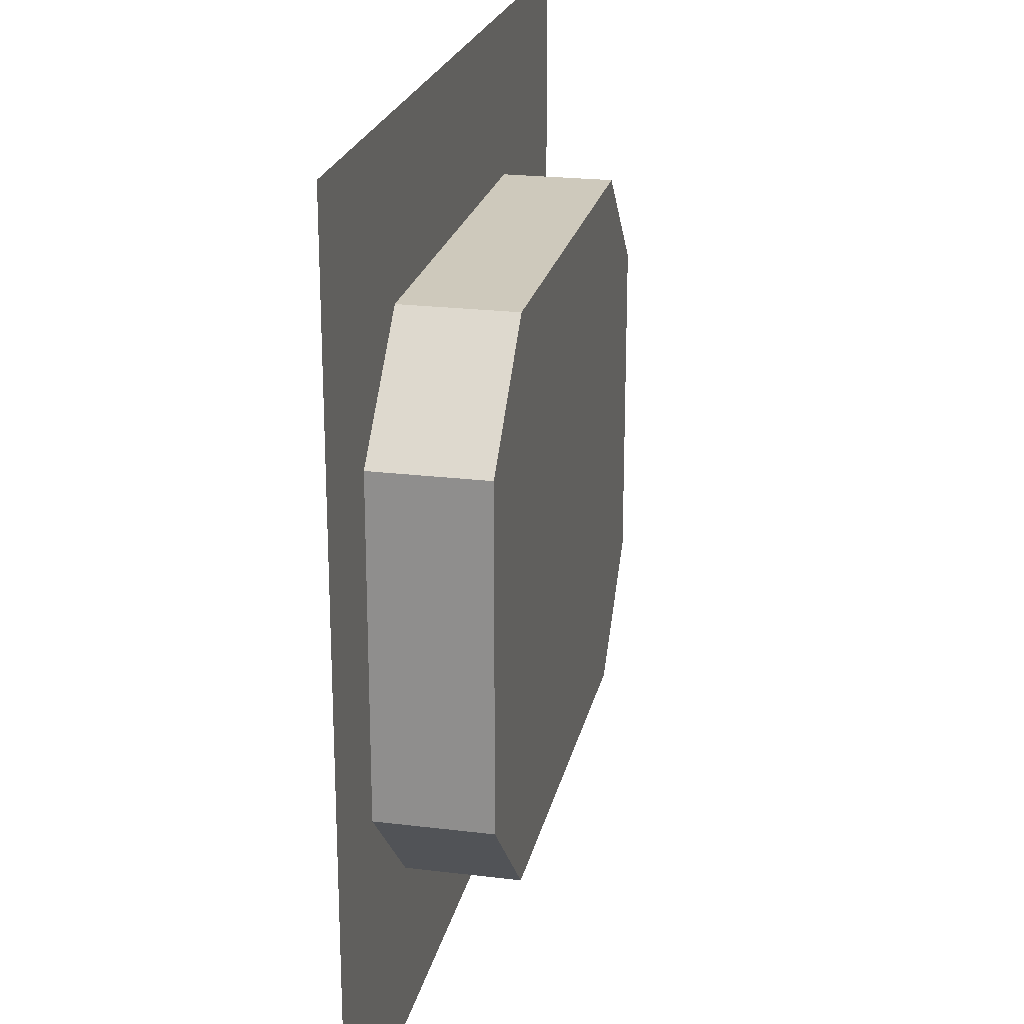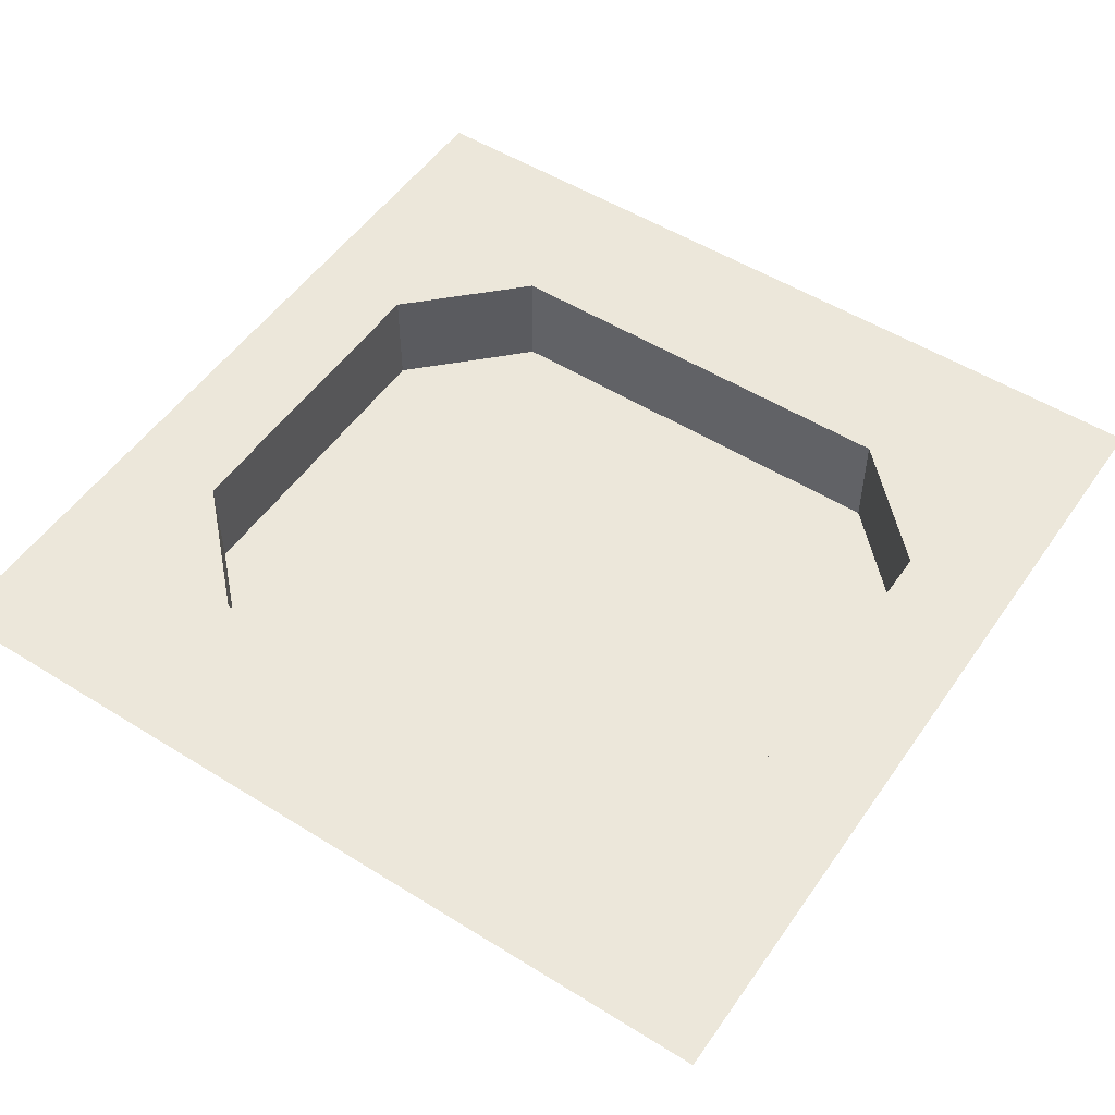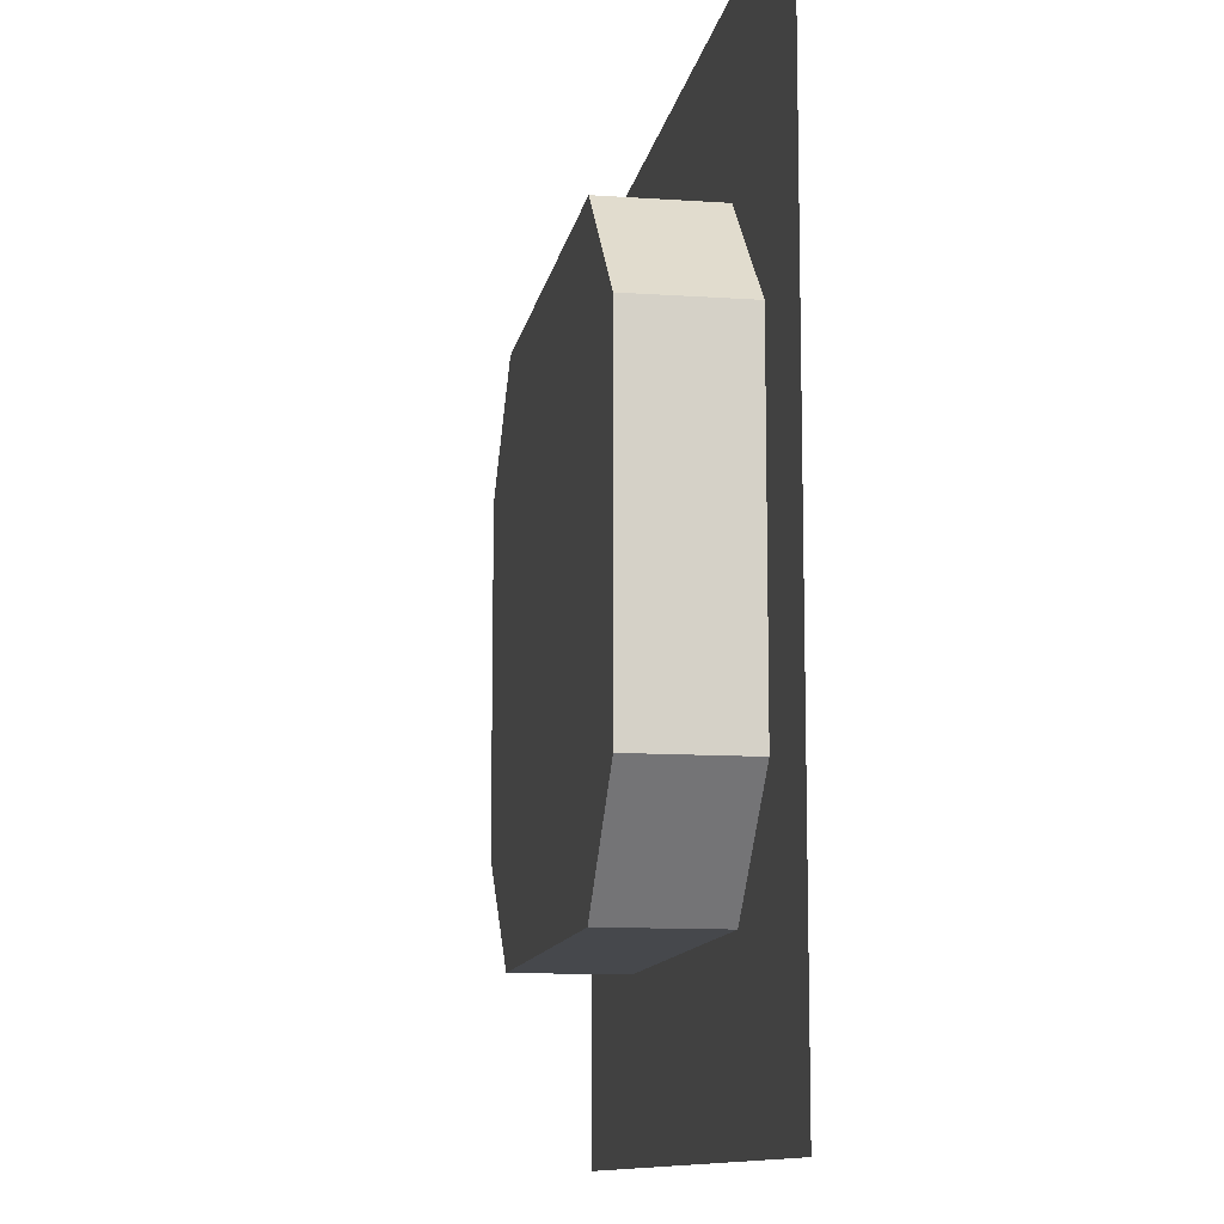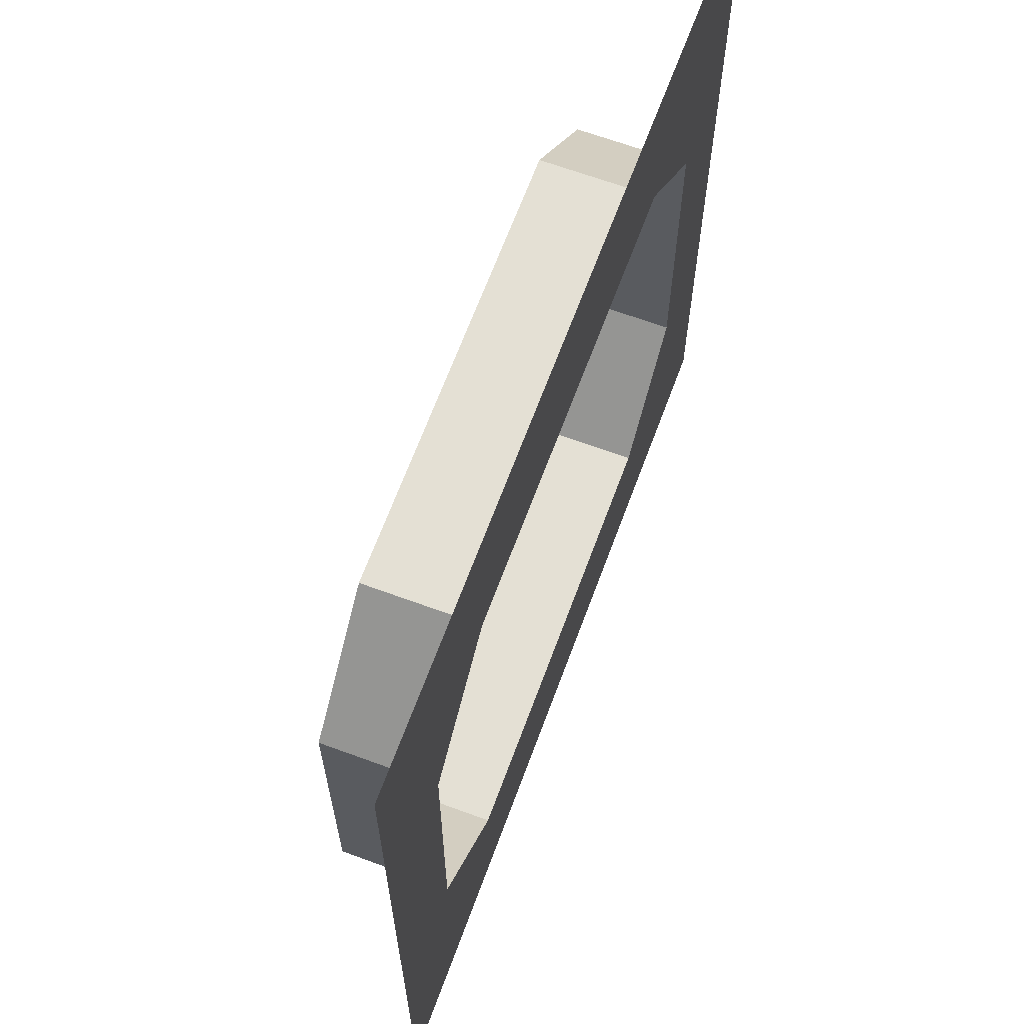
<metadata>
{"format":"obj","ext":"obj","renderer":"f3d","projection":"perspective","resolution":1024,"background":"white","views":[{"elev":22.4,"azim":-78.0,"up":"+Z"},{"elev":52.2,"azim":33.9,"up":"+Y"},{"elev":-11.2,"azim":80.4,"up":"+Z"},{"elev":66.0,"azim":110.3,"up":"+Z"}]}
</metadata>
<code>
v -4 0 -4
v -3.5 0 -4
v -3.5 0 -3.5
v -4 0 -3.5
v -3 0 -4
v -3 0 -3.5
v -2.5 0 -4
v -2.5 0 -3.5
v -2 0 -4
v -2 0 -3.5
v -1.5 0 -4
v -1.5 0 -3.5
v -1 0 -4
v -1 0 -3.5
v -0.5 0 -4
v 4.768e-07 0 -4
v 4.768e-07 0 -3.5
v -0.5 0 -3.5
v 0.5 0 -4
v 0.5 0 -3.5
v 1 0 -4
v 1 0 -3.5
v 1.5 0 -4
v 1.5 0 -3.5
v 2 0 -4
v 2 0 -3.5
v 2.5 0 -4
v 2.5 0 -3.5
v 3 0 -4
v 3 0 -3.5
v 3.5 0 -4
v 3.5 0 -3.5
v -3.5 0 -3
v -4 0 -3
v -3.5 0 -2.5
v -4 0 -2.5
v -3.5 0 -2
v -4 0 -2
v -3.5 0 -1.5
v -4 0 -1.5
v -3.5 0 -1
v -4 0 -1
v -3.5 0 -0.5
v -4 0 -0.5
v -3.5 0 0
v -4 0 0
v -3.5 0 0.5
v -4 0 0.5
v -3.5 0 1
v -4 0 1
v -3.5 0 1.5
v -4 0 1.5
v -3.5 0 2
v -4 0 2
v -3.5 0 2.5
v -4 0 2.5
v -3.5 0 3
v -4 0 3
v -3.5 0 3.5
v -4 0 3.5
v -2 -1 -2.5
v -1.5 -1 -2.5
v -1.5 -1 -2
v -2 -1 -2
v -1 -1 -2.5
v -1 -1 -2
v -0.5 -1 -2.5
v -0.5 -1 -2
v 4.768e-07 -1 -2.5
v 4.768e-07 -1 -2
v 0.5 -1 -2.5
v 0.5 -1 -2
v 1 -1 -2.5
v 1 -1 -2
v 1.5 -1 -2.5
v 1.5 -1 -2
v 2 -1 -2.5
v 2 -1 -2
v 2.5 -1 -2
v 2.5 -1 -1.5
v 2 -1 -1.5
v 3 -1 -1.5
v 2.5 -1 -1
v 2 -1 -1
v 3 -1 -1
v 2.5 -1 -0.5
v 2 -1 -0.5
v 3 -1 -0.5
v 2.5 -1 0
v 2 -1 0
v 3 -1 0
v 2.5 -1 0.5
v 2 -1 0.5
v 3 -1 0.5
v 2.5 -1 1
v 2 -1 1
v 3 -1 1
v 2.5 -1 1.5
v 2 -1 1.5
v 3 -1 1.5
v 2.5 -1 2
v 2 -1 2
v 2 -1 2.5
v 1.5 -1 2
v 1.5 -1 2.5
v 1.5 -1 1.5
v 1.5 -1 1
v 1.5 -1 0.5
v 1.5 -1 0
v 1.5 -1 -0.5
v 1.5 -1 -1
v 1.5 -1 -1.5
v 1 -1 -1.5
v 1 -1 2
v 1 -1 2.5
v 0.5 -1 2
v 0.5 -1 2.5
v 4.768e-07 -1 2
v 4.768e-07 -1 2.5
v -0.5 -1 2
v -0.5 -1 2.5
v -1 -1 2
v -1 -1 2.5
v -1.5 -1 2
v -1.5 -1 2.5
v -2 -1 2
v -2 -1 2.5
v -2.5 -1 2
v -2.5 -1 1.5
v -2 -1 1.5
v -3 -1 1.5
v -1 -1 1.5
v -0.5 -1 1.5
v -1.5 -1 1.5
v 0.5 -1 1.5
v 1 -1 1.5
v 1 -1 1
v 0.5 -1 1
v 1 -1 0.5
v 0.5 -1 0.5
v 0.5 -1 0
v 1 -1 0
v 0.5 -1 -0.5
v 1 -1 -0.5
v 0.5 -1 -1
v 1 -1 -1
v 0.5 -1 -1.5
v 4.768e-07 -1 -1.5
v -0.5 -1 -1.5
v -1 -1 -1.5
v -1.5 -1 -1.5
v -2 -1 -1.5
v -2.5 -1 -2
v -2.5 -1 -1.5
v -3 -1 -1.5
v -2.5 -1 -1
v -3 -1 -1
v -2.5 -1 -0.5
v -3 -1 -0.5
v -2.5 -1 0
v -3 -1 0
v -2.5 -1 0.5
v -3 -1 0.5
v -2.5 -1 1
v -3 -1 1
v -2 -1 1
v -2 -1 0.5
v -2 -1 0
v -2 -1 -0.5
v -2 -1 -1
v -1.5 -1 -1
v -1.5 -1 -0.5
v -1.5 -1 0.5
v -1.5 -1 1
v -1 -1 1
v -1 -1 0.5
v -0.5 -1 0.5
v -0.5 -1 1
v -1 -1 0
v -0.5 -1 0
v -1.5 -1 0
v -1 -1 -0.5
v -0.5 -1 -0.5
v -1 -1 -1
v -0.5 -1 -1
v 4.768e-07 -1 -1
v 4.768e-07 -1 -0.5
v 4.768e-07 -1 0
v 4.768e-07 -1 0.5
v 4.768e-07 -1 1
v 4.768e-07 -1 1.5
v -3.5 0 4
v -4 0 4
v -3 0 3.5
v -3 0 4
v -2.5 0 3.5
v -2.5 0 4
v -2 0 3.5
v -2 0 4
v -1.5 0 3.5
v -1.5 0 4
v -1 0 3.5
v -1 0 4
v -0.5 0 3.5
v -0.5 0 4
v 4.768e-07 0 3.5
v 4.768e-07 0 4
v 0.5 0 3.5
v 0.5 0 4
v 1 0 3.5
v 1 0 4
v 1.5 0 3.5
v 1.5 0 4
v 2 0 3.5
v 2 0 4
v 2.5 0 3.5
v 2.5 0 4
v 3 0 3.5
v 3.5 0 3.5
v 3.5 0 4
v 3 0 4
v 4 0 3.5
v 4 0 4
v 3.5 0 3
v 4 0 3
v 3.5 0 2.5
v 4 0 2.5
v 3.5 0 2
v 4 0 2
v 3.5 0 1.5
v 4 0 1.5
v 3.5 0 1
v 4 0 1
v 3.5 0 0.5
v 4 0 0.5
v 3.5 0 -0.5
v 4 0 -0.5
v 4 0 0
v 3.5 0 0
v 3.5 0 -1
v 4 0 -1
v 3.5 0 -1.5
v 4 0 -1.5
v 3.5 0 -2
v 4 0 -2
v 3.5 0 -3
v 4 0 -3
v 4 0 -2.5
v 3.5 0 -2.5
v 4 0 -3.5
v 4 0 -4
v -2 0 -2.5
v -1.5 0 -2.5
v -1 0 -2.5
v -0.5 0 -2.5
v 4.768e-07 0 -2.5
v 0.5 0 -2.5
v 1 0 -2.5
v 1.5 0 -2.5
v 2 0 -2.5
v 2.5 0 -2
v 3 0 -1.5
v 3 0 -1
v 3 0 -0.5
v 3 0 0
v 3 0 0.5
v 3 0 1
v 3 0 1.5
v 2.5 0 2
v 2 0 2.5
v 1.5 0 2.5
v 1 0 2.5
v 0.5 0 2.5
v 4.768e-07 0 2.5
v -0.5 0 2.5
v -1 0 2.5
v -1.5 0 2.5
v -2 0 2.5
v -2.5 0 2
v -3 0 1.5
v -2.5 0 -2
v -3 0 -1.5
v -3 0 -1
v -3 0 -0.5
v -3 0 0
v -3 0 0.5
v -3 0 1
v -3 0 -3
v -2.5 0 -3
v -2 0 -3
v -1.5 0 -3
v -1 0 -3
v -0.5 0 -3
v 4.768e-07 0 -3
v 0.5 0 -3
v 1 0 -3
v 1.5 0 -3
v 2.5 0 -3
v 2 0 -3
v 3 0 -3
v 3 0 -2.5
v 2.5 0 -2.5
v -2.5 0 -2.5
v -3 0 -2.5
v -3 0 -2
v 3 0 -2
v 3 0 2
v 3 0 2.5
v 2.5 0 2.5
v 2.5 0 3
v 2 0 3
v 3 0 3
v 1.5 0 3
v 1 0 3
v 0.5 0 3
v 4.768e-07 0 3
v -0.5 0 3
v -1 0 3
v -1.5 0 3
v -2 0 3
v -2.5 0 3
v -2.5 0 2.5
v -3 0 3
v -3 0 2.5
v -3 0 2
o SwitchDown_obj_1
f 3 2 1
f 3 1 4
f 6 5 2
f 6 2 3
f 8 7 5
f 8 5 6
f 10 9 7
f 10 7 8
f 12 11 9
f 12 9 10
f 14 13 11
f 14 11 12
f 17 16 15
f 17 15 18
f 18 15 13
f 18 13 14
f 20 19 16
f 20 16 17
f 22 21 19
f 22 19 20
f 24 23 21
f 24 21 22
f 26 25 23
f 26 23 24
f 28 27 25
f 28 25 26
f 30 29 27
f 30 27 28
f 32 31 29
f 32 29 30
f 33 3 4
f 33 4 34
f 35 33 34
f 35 34 36
f 37 35 36
f 37 36 38
f 39 37 38
f 39 38 40
f 41 39 40
f 41 40 42
f 43 41 42
f 43 42 44
f 45 43 44
f 45 44 46
f 47 45 46
f 47 46 48
f 49 47 48
f 49 48 50
f 51 49 50
f 51 50 52
f 53 51 52
f 53 52 54
f 55 53 54
f 55 54 56
f 57 55 56
f 57 56 58
f 59 57 58
f 59 58 60
f 63 62 61
f 63 61 64
f 66 65 62
f 66 62 63
f 68 67 65
f 68 65 66
f 70 69 67
f 70 67 68
f 72 71 69
f 72 69 70
f 74 73 71
f 74 71 72
f 76 75 73
f 76 73 74
f 78 77 75
f 78 75 76
f 80 79 78
f 80 78 81
f 79 77 78
f 82 79 80
f 83 80 81
f 83 81 84
f 85 82 80
f 85 80 83
f 86 83 84
f 86 84 87
f 88 85 83
f 88 83 86
f 89 86 87
f 89 87 90
f 91 88 86
f 91 86 89
f 92 89 90
f 92 90 93
f 94 91 89
f 94 89 92
f 95 92 93
f 95 93 96
f 97 94 92
f 97 92 95
f 98 95 96
f 98 96 99
f 100 97 95
f 100 95 98
f 101 98 99
f 101 99 102
f 100 98 101
f 101 102 103
f 103 102 104
f 103 104 105
f 102 99 106
f 102 106 104
f 99 96 107
f 99 107 106
f 96 93 108
f 96 108 107
f 93 90 109
f 93 109 108
f 90 87 110
f 90 110 109
f 87 84 111
f 87 111 110
f 84 81 112
f 84 112 111
f 81 78 76
f 81 76 112
f 112 76 74
f 112 74 113
f 105 104 114
f 105 114 115
f 115 114 116
f 115 116 117
f 117 116 118
f 117 118 119
f 119 118 120
f 119 120 121
f 121 120 122
f 121 122 123
f 123 122 124
f 123 124 125
f 125 124 126
f 125 126 127
f 127 126 128
f 126 130 129
f 126 129 128
f 128 129 131
f 120 133 132
f 120 132 122
f 122 132 134
f 122 134 124
f 124 134 130
f 124 130 126
f 114 136 135
f 114 135 116
f 104 106 136
f 104 136 114
f 106 107 137
f 106 137 136
f 136 137 138
f 136 138 135
f 107 108 139
f 107 139 137
f 137 139 140
f 137 140 138
f 139 142 141
f 139 141 140
f 108 109 142
f 108 142 139
f 142 144 143
f 142 143 141
f 109 110 144
f 109 144 142
f 144 146 145
f 144 145 143
f 110 111 146
f 110 146 144
f 111 112 113
f 111 113 146
f 146 113 147
f 146 147 145
f 113 74 72
f 113 72 147
f 147 72 70
f 147 70 148
f 148 70 68
f 148 68 149
f 149 68 66
f 149 66 150
f 150 66 63
f 150 63 151
f 151 63 64
f 151 64 152
f 152 64 153
f 152 153 154
f 64 61 153
f 154 153 155
f 156 154 155
f 156 155 157
f 158 156 157
f 158 157 159
f 160 158 159
f 160 159 161
f 162 160 161
f 162 161 163
f 164 162 163
f 164 163 165
f 129 164 165
f 129 165 131
f 130 166 164
f 130 164 129
f 166 167 162
f 166 162 164
f 167 168 160
f 167 160 162
f 168 169 158
f 168 158 160
f 169 170 156
f 169 156 158
f 170 152 154
f 170 154 156
f 171 151 152
f 171 152 170
f 172 171 170
f 172 170 169
f 174 173 167
f 174 167 166
f 134 174 166
f 134 166 130
f 132 175 174
f 132 174 134
f 175 176 173
f 175 173 174
f 178 177 176
f 178 176 175
f 133 178 175
f 133 175 132
f 177 180 179
f 177 179 176
f 176 179 181
f 176 181 173
f 179 182 172
f 179 172 181
f 180 183 182
f 180 182 179
f 182 184 171
f 182 171 172
f 183 185 184
f 183 184 182
f 184 150 151
f 184 151 171
f 185 149 150
f 185 150 184
f 186 148 149
f 186 149 185
f 187 186 185
f 187 185 183
f 188 187 183
f 188 183 180
f 189 188 180
f 189 180 177
f 190 189 177
f 190 177 178
f 138 140 189
f 138 189 190
f 140 141 188
f 140 188 189
f 191 190 178
f 191 178 133
f 135 138 190
f 135 190 191
f 116 135 191
f 116 191 118
f 118 191 133
f 118 133 120
f 141 143 187
f 141 187 188
f 143 145 186
f 143 186 187
f 145 147 148
f 145 148 186
f 181 172 169
f 181 169 168
f 173 181 168
f 173 168 167
f 192 59 60
f 192 60 193
f 195 194 59
f 195 59 192
f 197 196 194
f 197 194 195
f 199 198 196
f 199 196 197
f 201 200 198
f 201 198 199
f 203 202 200
f 203 200 201
f 205 204 202
f 205 202 203
f 207 206 204
f 207 204 205
f 209 208 206
f 209 206 207
f 211 210 208
f 211 208 209
f 213 212 210
f 213 210 211
f 215 214 212
f 215 212 213
f 217 216 214
f 217 214 215
f 220 219 218
f 220 218 221
f 221 218 216
f 221 216 217
f 223 222 219
f 223 219 220
f 222 225 224
f 222 224 219
f 225 227 226
f 225 226 224
f 227 229 228
f 227 228 226
f 229 231 230
f 229 230 228
f 231 233 232
f 231 232 230
f 233 235 234
f 233 234 232
f 238 237 236
f 238 236 239
f 235 238 239
f 235 239 234
f 237 241 240
f 237 240 236
f 241 243 242
f 241 242 240
f 243 245 244
f 243 244 242
f 248 247 246
f 248 246 249
f 245 248 249
f 245 249 244
f 247 250 32
f 247 32 246
f 250 251 31
f 250 31 32
f 61 253 252
f 61 62 253
f 62 254 253
f 62 65 254
f 65 255 254
f 65 67 255
f 67 256 255
f 67 69 256
f 69 257 256
f 69 71 257
f 71 258 257
f 71 73 258
f 73 259 258
f 73 75 259
f 75 260 259
f 75 77 260
f 77 261 260
f 77 79 261
f 79 262 261
f 79 82 262
f 82 263 262
f 82 85 263
f 85 264 263
f 85 88 264
f 88 265 264
f 88 91 265
f 91 266 265
f 91 94 266
f 94 267 266
f 94 97 267
f 97 268 267
f 97 100 268
f 100 269 268
f 100 101 269
f 101 270 269
f 101 103 270
f 103 271 270
f 103 105 271
f 105 272 271
f 105 115 272
f 115 273 272
f 115 117 273
f 117 274 273
f 117 119 274
f 119 275 274
f 119 121 275
f 121 276 275
f 121 123 276
f 123 277 276
f 123 125 277
f 125 278 277
f 125 127 278
f 127 279 278
f 127 128 279
f 128 280 279
f 128 131 280
f 153 252 281
f 153 61 252
f 155 281 282
f 155 153 281
f 157 282 283
f 157 155 282
f 159 283 284
f 159 157 283
f 161 284 285
f 161 159 284
f 163 285 286
f 163 161 285
f 165 286 287
f 165 163 286
f 131 287 280
f 131 165 287
f 288 6 3
f 288 3 33
f 289 8 6
f 289 6 288
f 290 10 8
f 290 8 289
f 291 12 10
f 291 10 290
f 292 14 12
f 292 12 291
f 293 18 14
f 293 14 292
f 294 17 18
f 294 18 293
f 295 20 17
f 295 17 294
f 296 22 20
f 296 20 295
f 297 24 22
f 297 22 296
f 298 28 26
f 298 26 299
f 300 30 28
f 300 28 298
f 299 26 24
f 299 24 297
f 246 32 30
f 246 30 300
f 249 246 300
f 249 300 301
f 301 300 298
f 301 298 302
f 302 298 299
f 302 299 260
f 260 299 297
f 260 297 259
f 259 297 296
f 259 296 258
f 258 296 295
f 258 295 257
f 257 295 294
f 257 294 256
f 255 293 292
f 255 292 254
f 256 294 293
f 256 293 255
f 254 292 291
f 254 291 253
f 252 290 289
f 252 289 303
f 303 289 288
f 303 288 304
f 304 288 33
f 304 33 35
f 281 303 304
f 281 304 305
f 252 303 281
f 305 304 35
f 305 35 37
f 253 291 290
f 253 290 252
f 281 305 282
f 282 305 37
f 282 37 39
f 261 302 260
f 244 249 301
f 244 301 306
f 306 301 302
f 306 302 261
f 262 306 261
f 242 244 306
f 242 306 262
f 240 242 262
f 240 262 263
f 236 240 263
f 236 263 264
f 239 236 264
f 239 264 265
f 234 239 265
f 234 265 266
f 232 234 266
f 232 266 267
f 230 232 267
f 230 267 268
f 228 230 268
f 228 268 307
f 307 268 269
f 308 307 269
f 308 269 309
f 226 228 307
f 226 307 308
f 309 269 270
f 310 309 270
f 310 270 311
f 312 308 309
f 312 309 310
f 224 226 308
f 224 308 312
f 219 224 312
f 219 312 218
f 216 310 311
f 216 311 214
f 214 311 313
f 214 313 212
f 218 312 310
f 218 310 216
f 311 270 271
f 311 271 313
f 212 313 314
f 212 314 210
f 313 271 272
f 313 272 314
f 210 314 315
f 210 315 208
f 314 272 273
f 314 273 315
f 208 315 316
f 208 316 206
f 315 273 274
f 315 274 316
f 206 316 317
f 206 317 204
f 316 274 275
f 316 275 317
f 204 317 318
f 204 318 202
f 317 275 276
f 317 276 318
f 202 318 319
f 202 319 200
f 318 276 277
f 318 277 319
f 200 319 320
f 200 320 198
f 319 277 278
f 319 278 320
f 198 320 321
f 198 321 196
f 320 278 322
f 320 322 321
f 196 321 323
f 196 323 194
f 194 323 57
f 194 57 59
f 323 324 55
f 323 55 57
f 321 322 324
f 321 324 323
f 322 279 325
f 322 325 324
f 278 279 322
f 279 280 325
f 324 325 53
f 324 53 55
f 325 280 51
f 325 51 53
f 280 287 49
f 280 49 51
f 287 286 47
f 287 47 49
f 286 285 45
f 286 45 47
f 285 284 43
f 285 43 45
f 284 283 41
f 284 41 43
f 283 282 39
f 283 39 41

</code>
